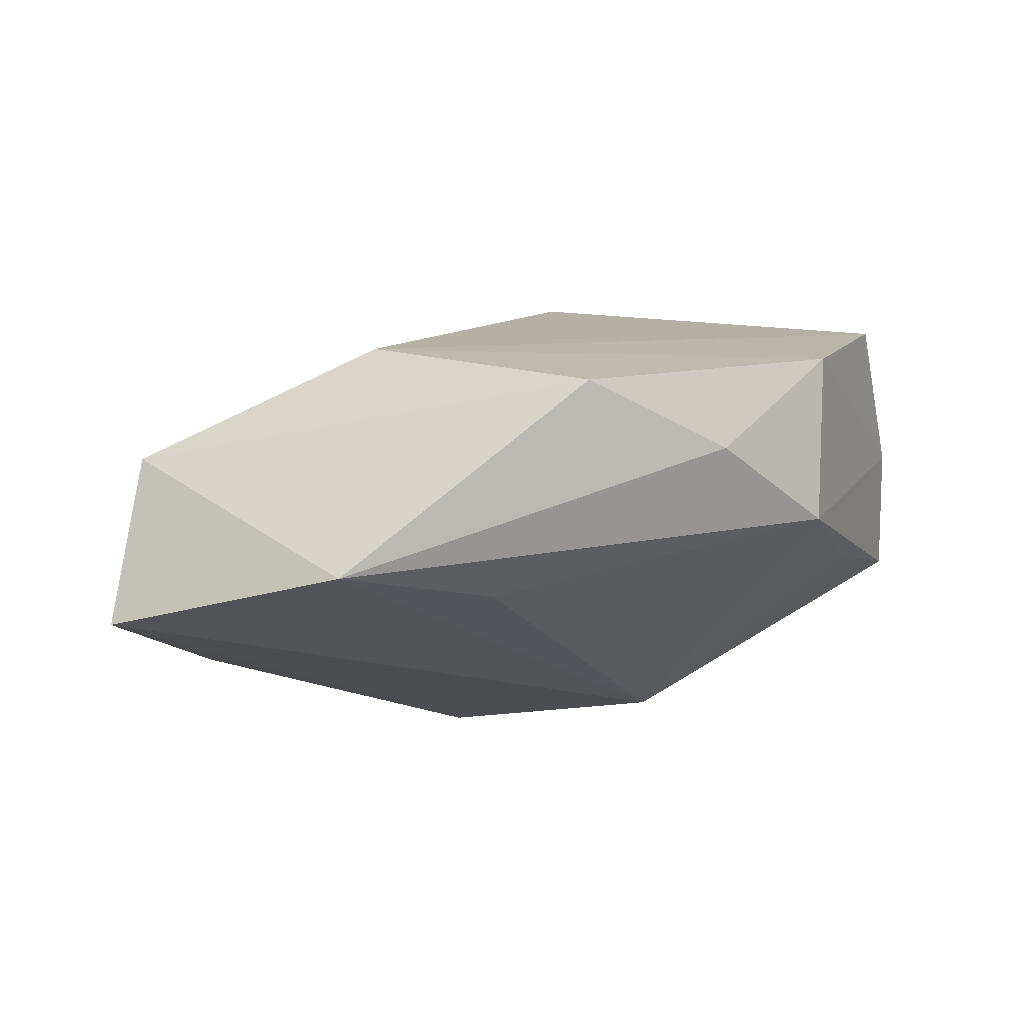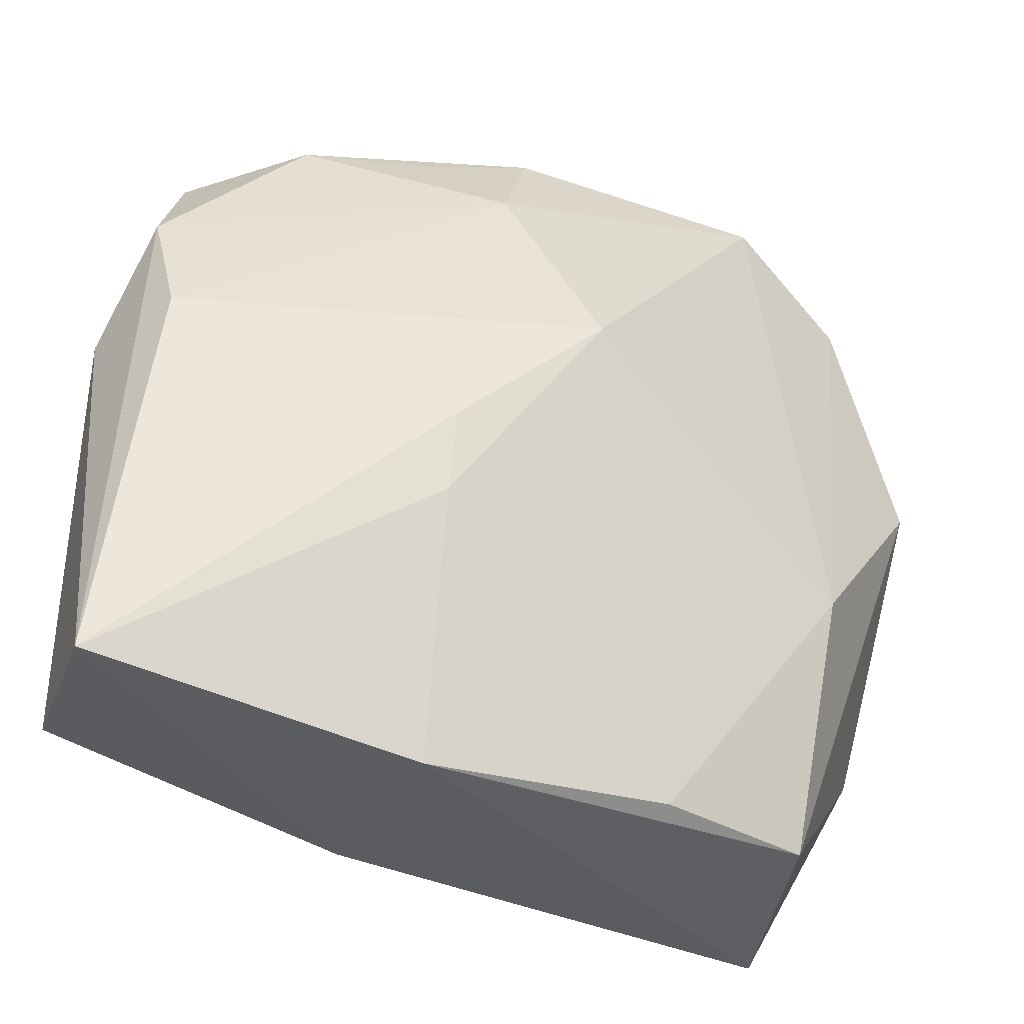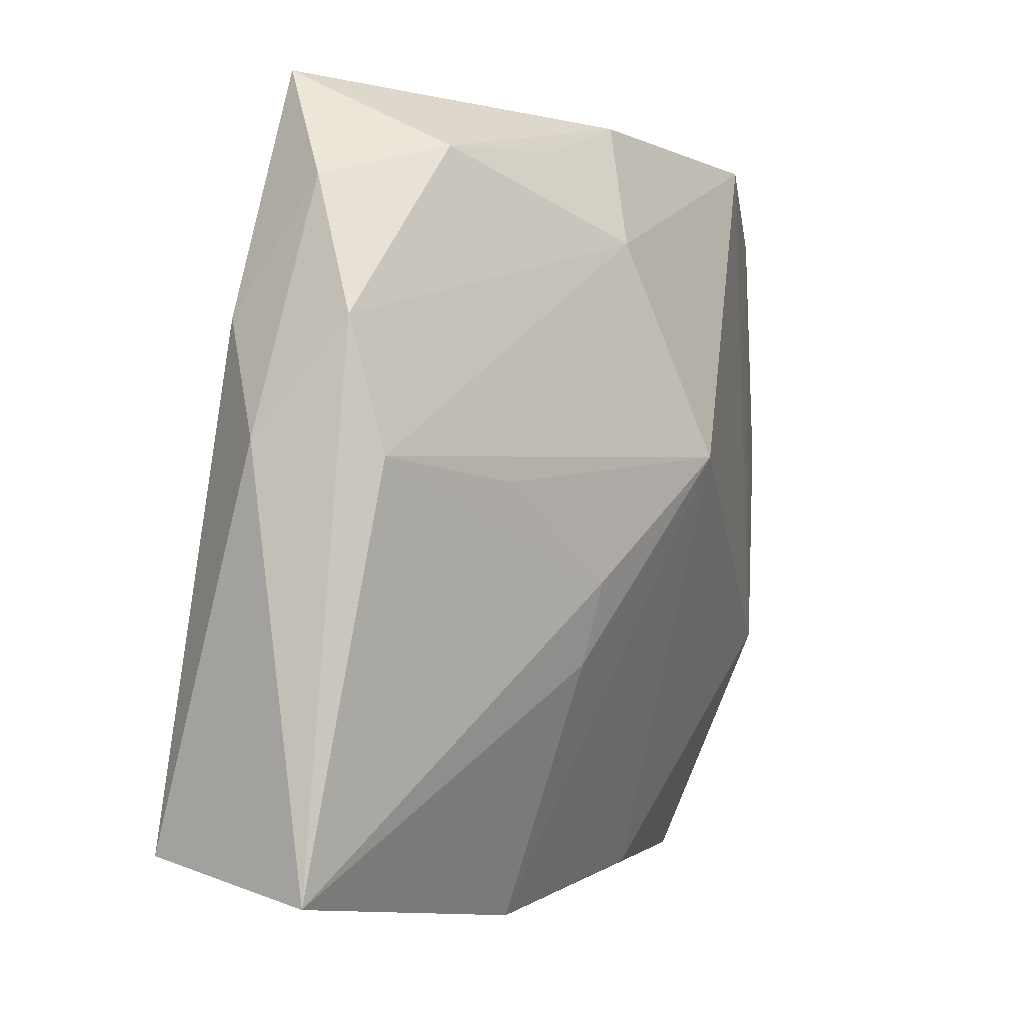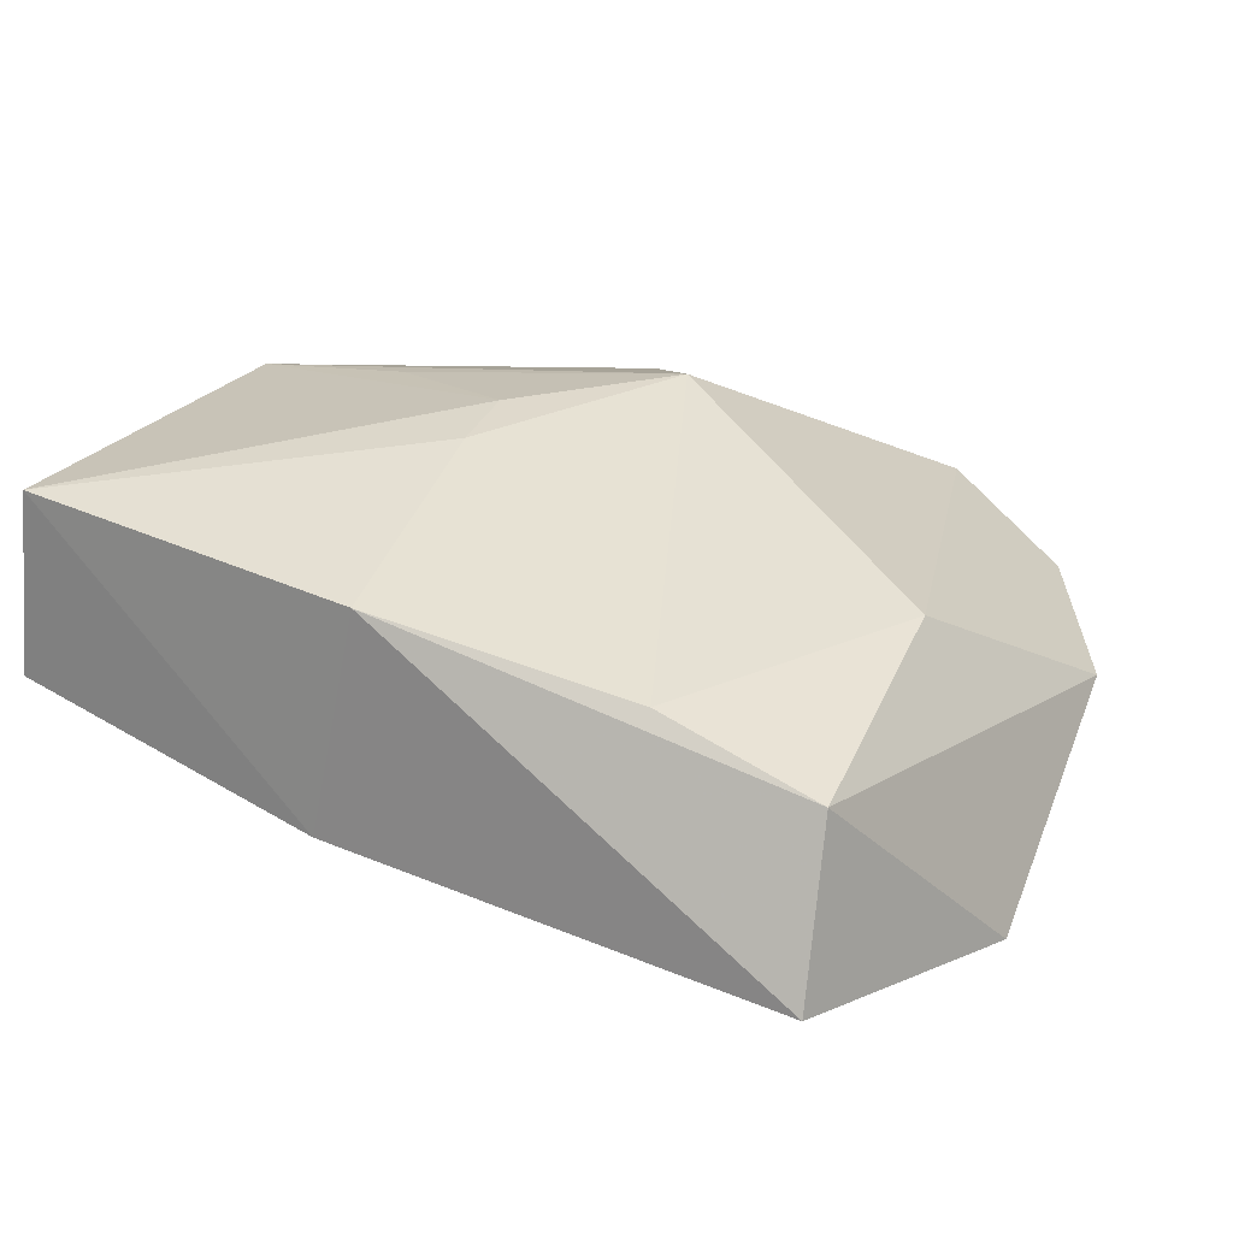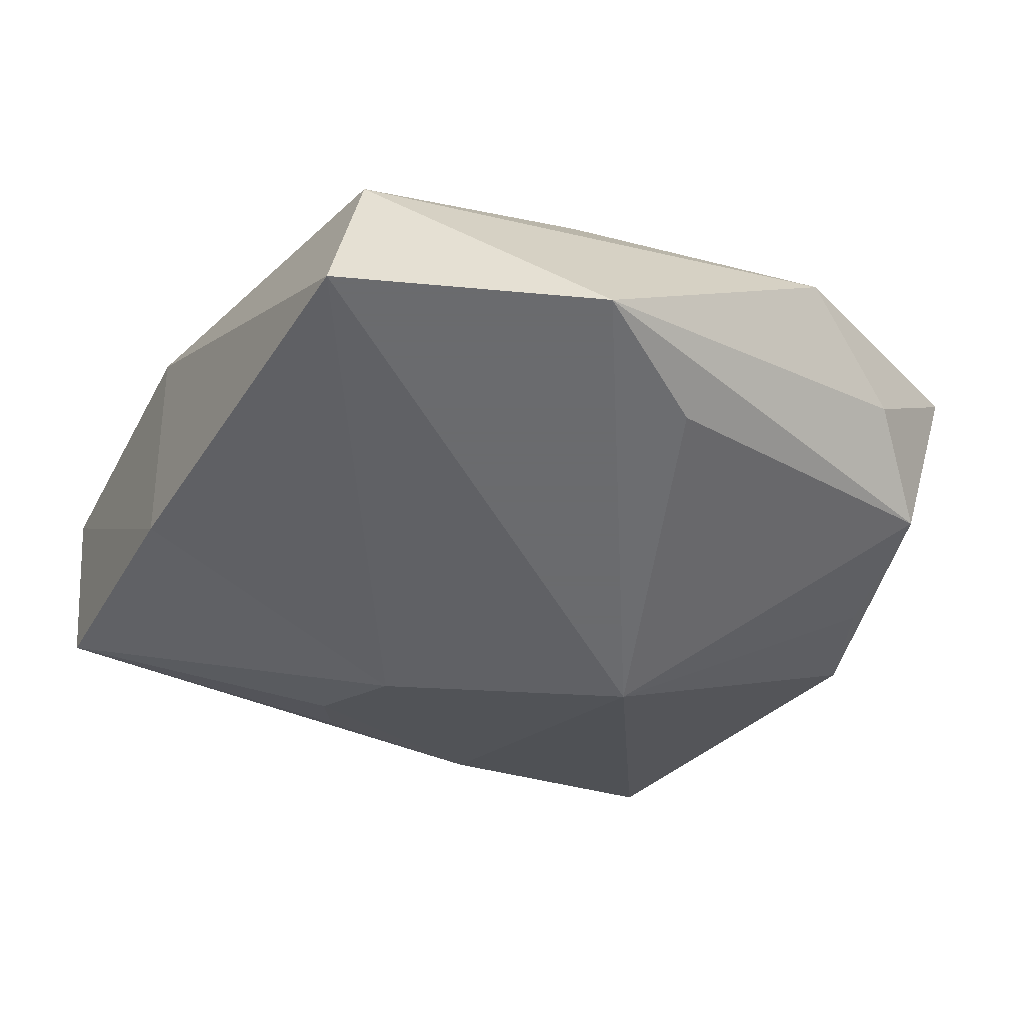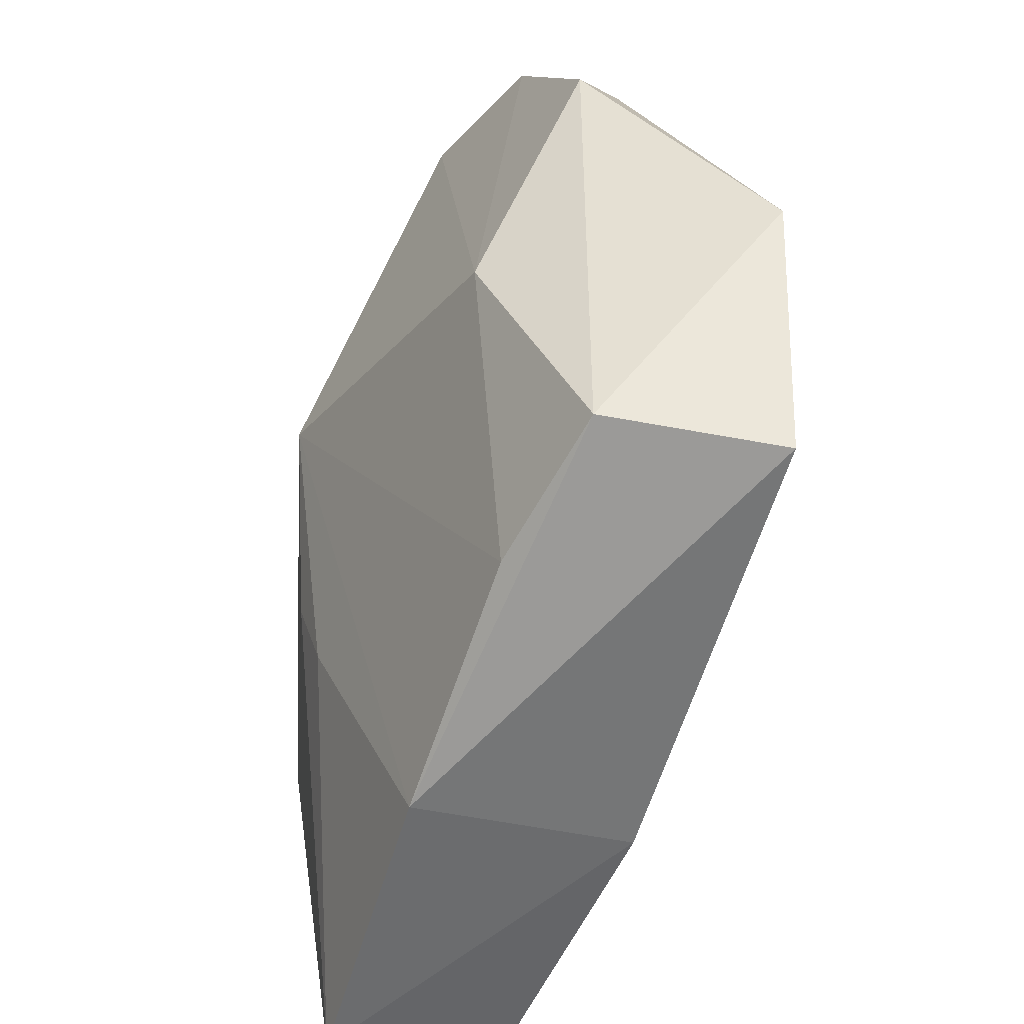
<metadata>
{"format":"obj","ext":"obj","renderer":"f3d","projection":"perspective","resolution":1024,"background":"white","views":[{"elev":-21.9,"azim":92.1,"up":"+Z"},{"elev":-42.9,"azim":-9.0,"up":"+Y"},{"elev":-3.1,"azim":-44.1,"up":"+Y"},{"elev":13.0,"azim":17.8,"up":"+Z"},{"elev":-53.3,"azim":57.2,"up":"+Z"},{"elev":-61.9,"azim":87.0,"up":"+Y"}]}
</metadata>
<code>
v -0.001436 0.01685 0.01348
v 0.01148 0.02324 -0.007587
v 0.001057 0.00966 -0.01469
v 0.02216 -0.008146 0.003586
v 0.0005301 0.02511 0.01021
v -0.008637 -0.004238 -0.01284
v -0.02784 -0.02149 -0.0005971
v -0.02784 0.003024 0.008436
v 0.01084 -0.02411 0.001344
v -0.004487 -0.004947 0.01421
v -0.02114 0.0265 0.003748
v 0.03017 0.006048 -0.002713
v -0.02016 0.009073 -0.003082
v 0.00475 0.003342 0.01509
v 0.005003 0.0267 -0.005551
v -0.01311 0.0008758 0.01481
v -0.004758 -0.01013 0.0127
v 0.01771 0.02502 0.006318
v -0.02585 0.01065 0.004031
v -0.02306 0.001932 0.01478
v -0.005073 -0.02629 0.006044
v -0.02348 0.01901 0.009142
v 0.02544 0.02111 0.0007483
v -0.006263 0.02236 0.01143
v 0.01013 0.02671 0.0003876
v 0.02266 -0.0002358 -0.0142
v 0.02092 0.02075 -0.008521
v -0.02582 -0.02393 0.01084
v -0.0247 0.0101 0.01345
v 0.01952 -0.02513 -0.01469
v 0.02624 0.0146 -0.005748
v 0.02034 -0.02366 -0.003366
v -0.02104 -0.002251 -0.004066
v -0.008848 -0.02369 -0.007845
v -0.01534 0.02145 0.01186
v 0.02759 -0.009441 -0.01469
v -0.01681 -0.005045 -0.007784
f 8 7 28
f 3 36 30
f 36 32 30
f 30 32 21
f 13 11 3
f 19 7 8
f 11 13 19
f 19 13 7
f 26 36 3
f 3 27 26
f 26 27 36
f 3 11 15
f 15 11 25
f 25 27 15
f 21 14 17
f 17 28 21
f 9 14 21
f 21 32 9
f 23 27 25
f 25 18 23
f 22 35 11
f 22 19 8
f 11 19 22
f 14 18 1
f 1 20 14
f 3 30 6
f 6 13 3
f 34 30 21
f 21 28 34
f 34 28 7
f 7 6 34
f 34 6 30
f 2 27 3
f 3 15 2
f 2 15 27
f 14 9 4
f 4 9 32
f 4 18 14
f 4 23 18
f 36 27 31
f 27 23 31
f 10 20 28
f 10 17 14
f 28 17 10
f 35 22 29
f 29 1 35
f 20 1 29
f 29 22 8
f 8 28 29
f 28 20 29
f 5 1 18
f 11 35 5
f 25 11 5
f 5 18 25
f 37 6 7
f 13 6 37
f 23 4 12
f 36 31 12
f 12 31 23
f 12 32 36
f 12 4 32
f 14 20 16
f 16 10 14
f 20 10 16
f 35 1 24
f 24 5 35
f 1 5 24
f 7 13 33
f 33 37 7
f 13 37 33

</code>
